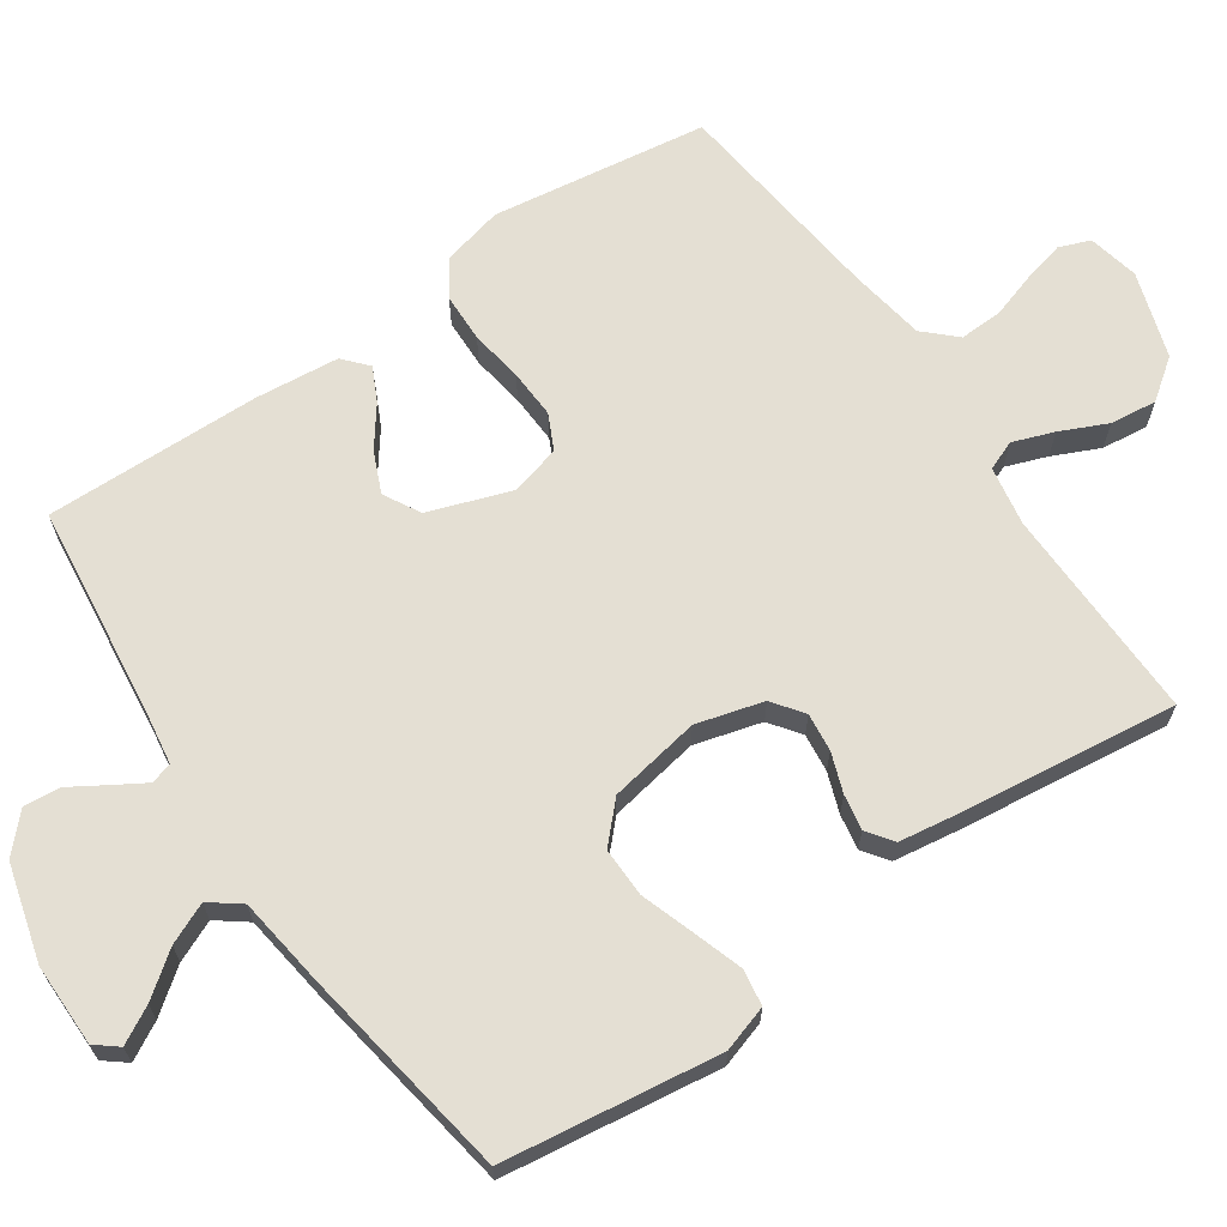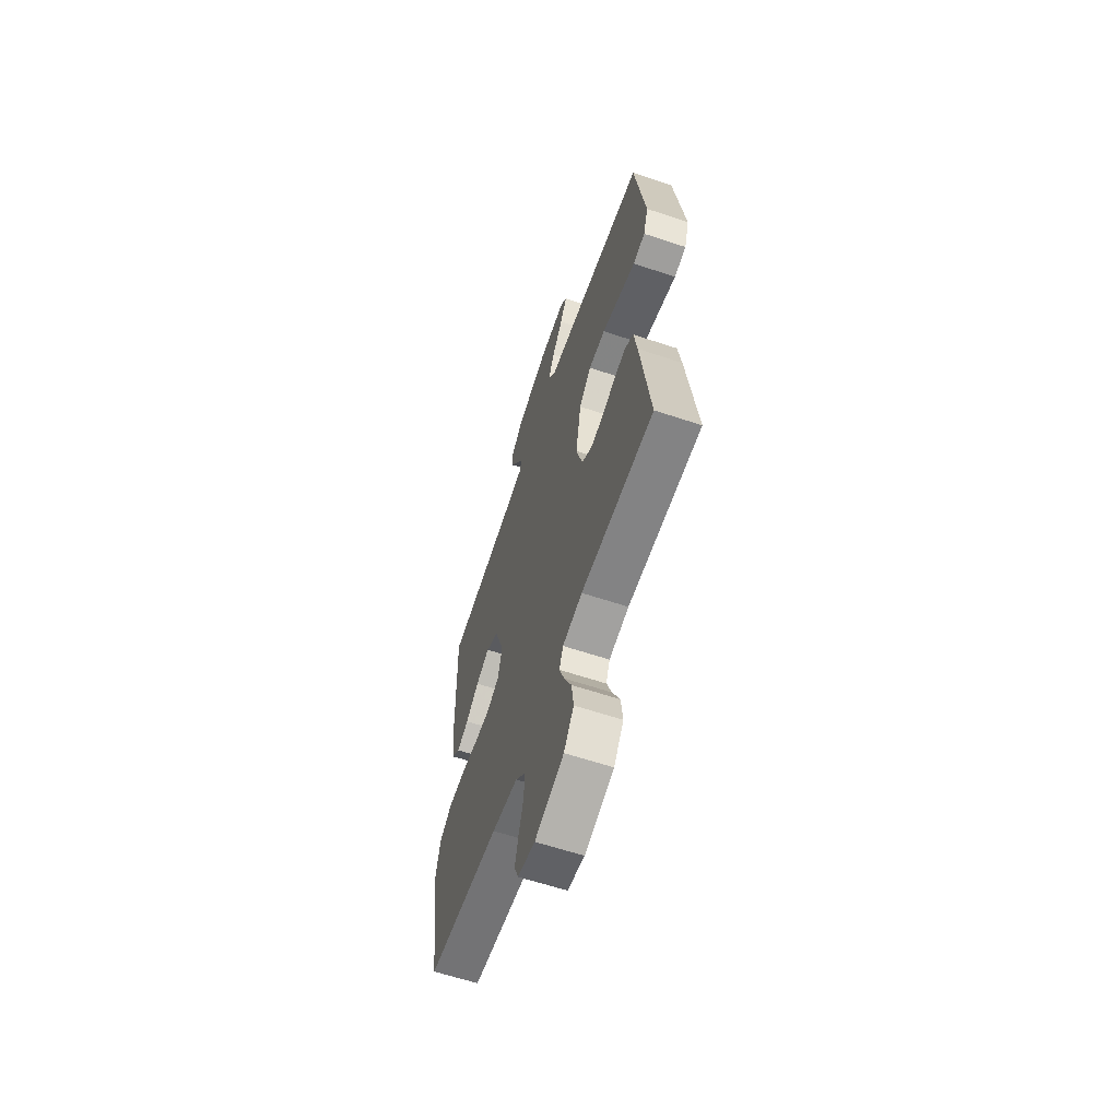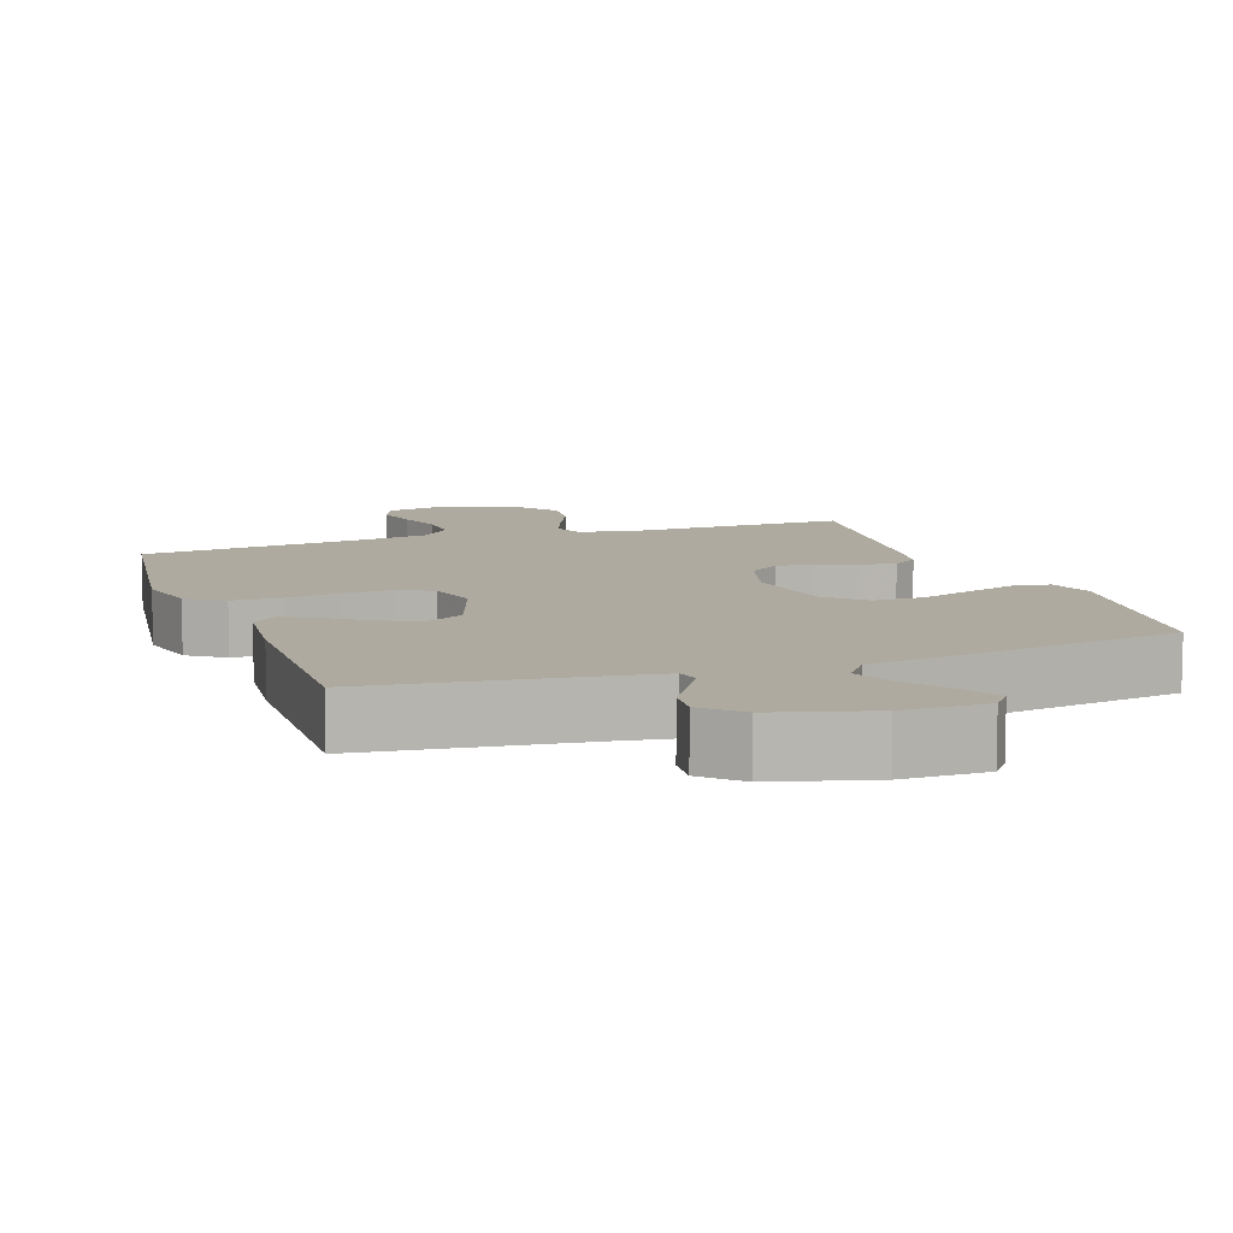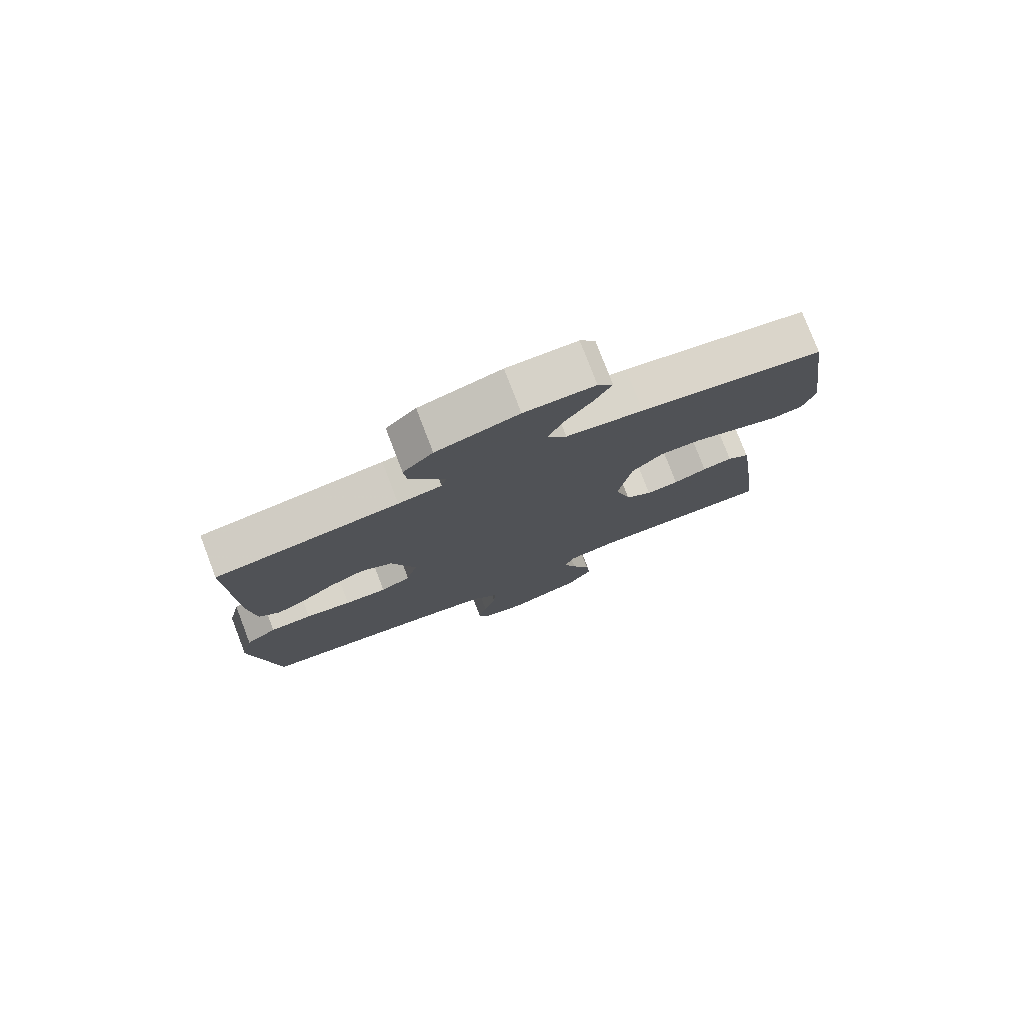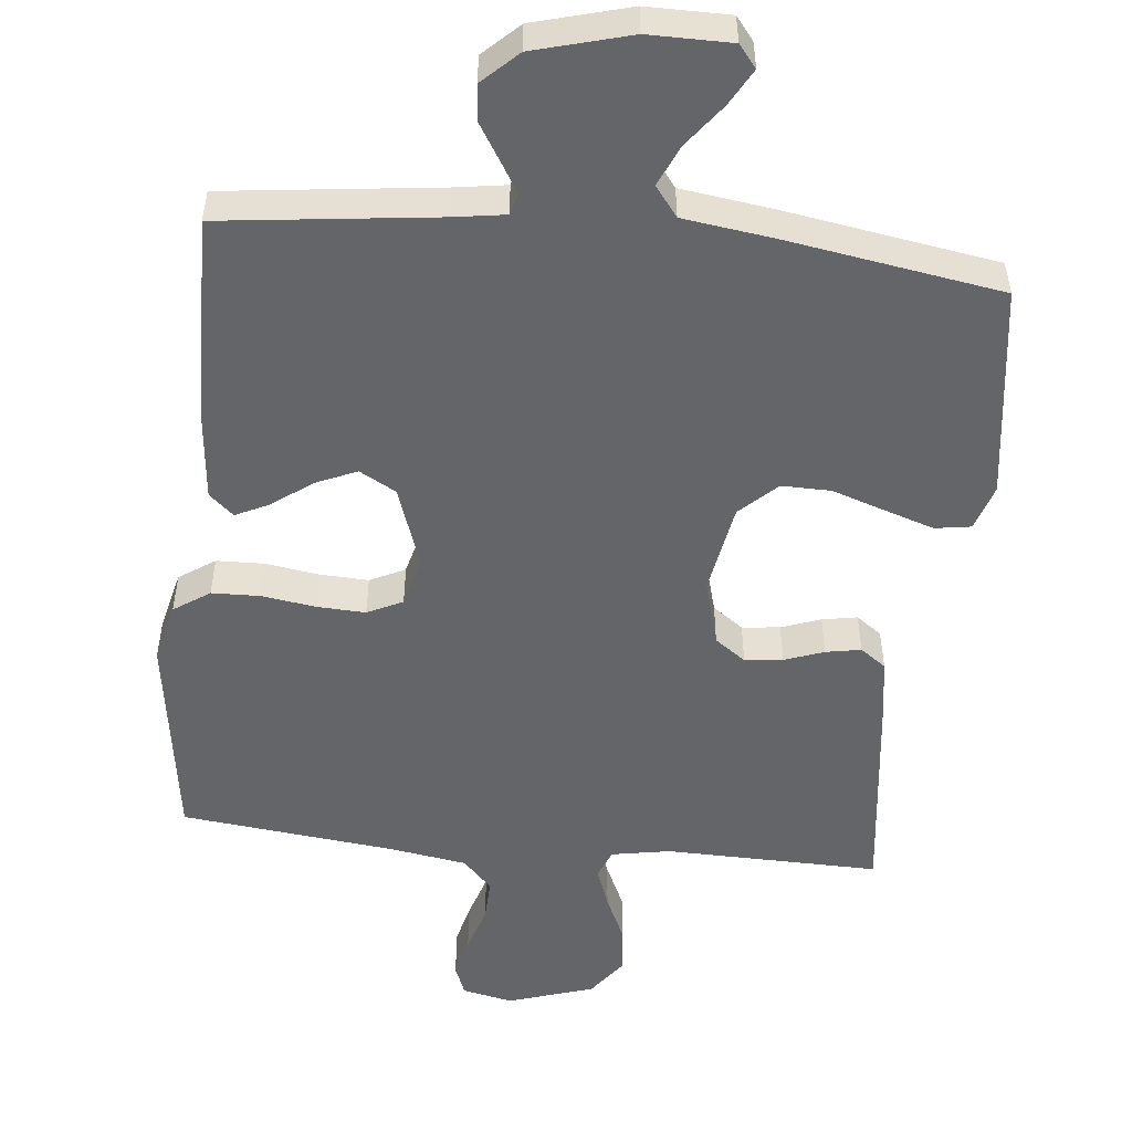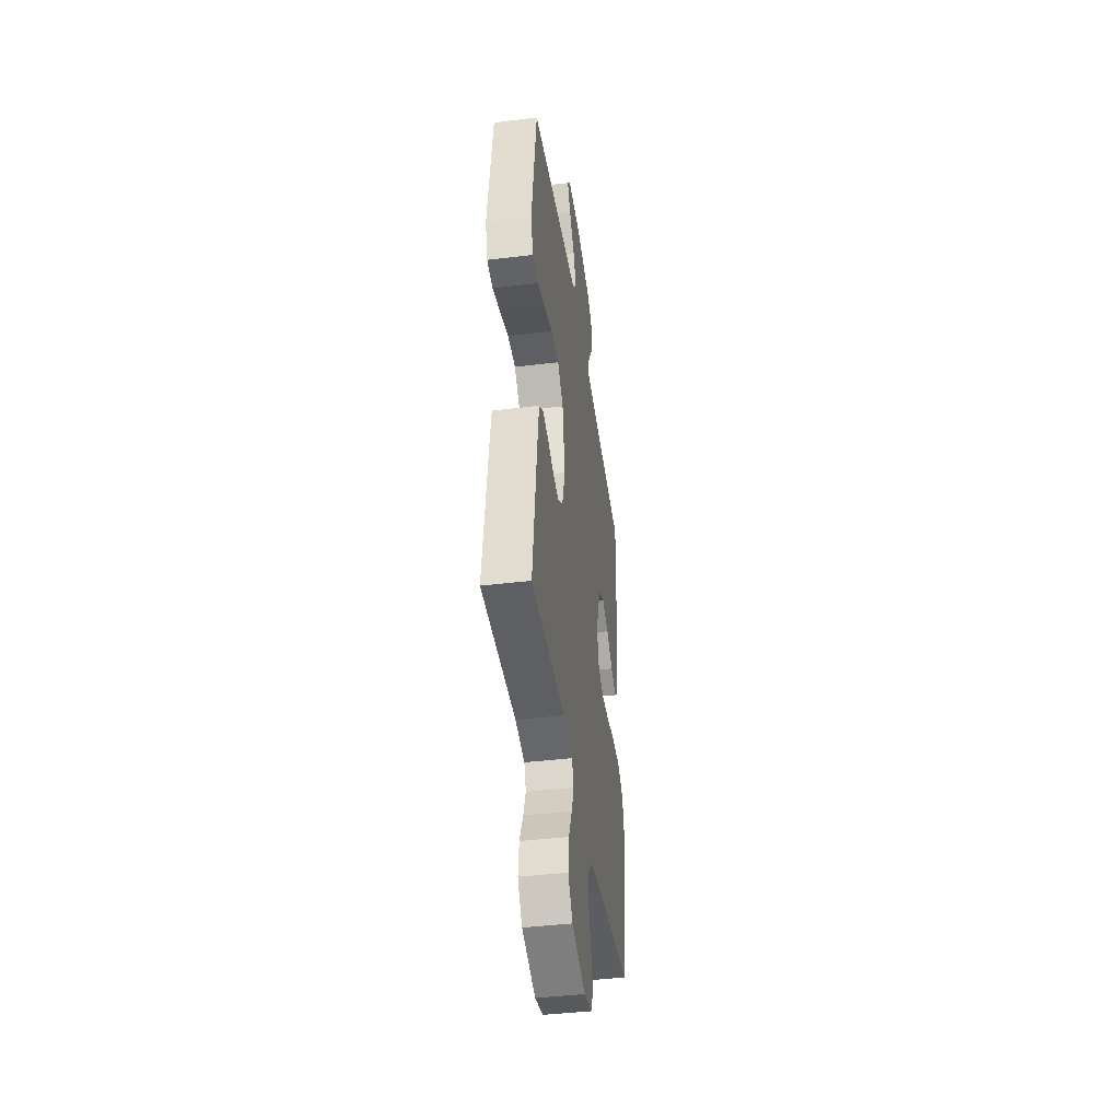
<metadata>
{"format":"obj","ext":"obj","renderer":"f3d","projection":"perspective","resolution":1024,"background":"white","views":[{"elev":66.5,"azim":55.4,"up":"+Y"},{"elev":-62.1,"azim":71.3,"up":"+Z"},{"elev":9.5,"azim":-19.4,"up":"+Y"},{"elev":78.0,"azim":-21.0,"up":"+Z"},{"elev":-51.6,"azim":-6.0,"up":"+Y"},{"elev":-41.9,"azim":98.3,"up":"+Z"}]}
</metadata>
<code>
v -0.5 0.07 -0.5
v -0.544 0.07 -0.2
v -0.524 0.07 -0.116
v -0.474 0.07 -0.082
v -0.406 0.07 -0.08
v -0.332 0.07 -0.091
v -0.264 0.07 -0.094
v -0.215 0.07 -0.07
v -0.197 0.07 0
v -0.237 0.07 0.114
v -0.288 0.07 0.142
v -0.345 0.07 0.117
v -0.4 0.07 0.076
v -0.447 0.07 0.053
v -0.481 0.07 0.083
v -0.493 0.07 0.2
v -0.5 0.07 0.5
v -0.2 0.07 0.537
v -0.129 0.07 0.548
v -0.121 0.07 0.578
v -0.147 0.07 0.621
v -0.178 0.07 0.671
v -0.183 0.07 0.722
v -0.134 0.07 0.769
v 0 0.07 0.806
v 0.115 0.07 0.806
v 0.14 0.07 0.775
v 0.112 0.07 0.724
v 0.067 0.07 0.664
v 0.042 0.07 0.607
v 0.074 0.07 0.565
v 0.2 0.07 0.548
v 0.5 0.07 0.5
v 0.542 0.07 0.2
v 0.522 0.07 0.136
v 0.472 0.07 0.128
v 0.404 0.07 0.15
v 0.329 0.07 0.175
v 0.26 0.07 0.176
v 0.209 0.07 0.127
v 0.187 0.07 0
v 0.213 0.07 -0.093
v 0.256 0.07 -0.124
v 0.309 0.07 -0.118
v 0.364 0.07 -0.098
v 0.413 0.07 -0.089
v 0.449 0.07 -0.115
v 0.462 0.07 -0.2
v 0.5 0.07 -0.5
v 0.2 0.07 -0.495
v 0.118 0.07 -0.51
v 0.102 0.07 -0.551
v 0.123 0.07 -0.608
v 0.153 0.07 -0.673
v 0.161 0.07 -0.738
v 0.12 0.07 -0.794
v 0 0.07 -0.833
v -0.071 0.07 -0.818
v -0.088 0.07 -0.775
v -0.074 0.07 -0.717
v -0.054 0.07 -0.653
v -0.052 0.07 -0.593
v -0.093 0.07 -0.55
v -0.2 0.07 -0.533
v -0.5 0 -0.5
v -0.544 0 -0.2
v -0.524 0 -0.116
v -0.474 0 -0.082
v -0.406 0 -0.08
v -0.332 0 -0.091
v -0.264 0 -0.094
v -0.215 0 -0.07
v -0.197 0 0
v -0.237 0 0.114
v -0.288 0 0.142
v -0.345 0 0.117
v -0.4 0 0.076
v -0.447 0 0.053
v -0.481 0 0.083
v -0.493 0 0.2
v -0.5 0 0.5
v -0.2 0 0.537
v -0.129 0 0.548
v -0.121 0 0.578
v -0.147 0 0.621
v -0.178 0 0.671
v -0.183 0 0.722
v -0.134 0 0.769
v 0 0 0.806
v 0.115 0 0.806
v 0.14 0 0.775
v 0.112 0 0.724
v 0.067 0 0.664
v 0.042 0 0.607
v 0.074 0 0.565
v 0.2 0 0.548
v 0.5 0 0.5
v 0.542 0 0.2
v 0.522 0 0.136
v 0.472 0 0.128
v 0.404 0 0.15
v 0.329 0 0.175
v 0.26 0 0.176
v 0.209 0 0.127
v 0.187 0 0
v 0.213 0 -0.093
v 0.256 0 -0.124
v 0.309 0 -0.118
v 0.364 0 -0.098
v 0.413 0 -0.089
v 0.449 0 -0.115
v 0.462 0 -0.2
v 0.5 0 -0.5
v 0.2 0 -0.495
v 0.118 0 -0.51
v 0.102 0 -0.551
v 0.123 0 -0.608
v 0.153 0 -0.673
v 0.161 0 -0.738
v 0.12 0 -0.794
v 0 0 -0.833
v -0.071 0 -0.818
v -0.088 0 -0.775
v -0.074 0 -0.717
v -0.054 0 -0.653
v -0.052 0 -0.593
v -0.093 0 -0.55
v -0.2 0 -0.533
f 59 60 61
f 58 59 61
f 57 58 61
f 56 57 61
f 55 56 61
f 54 55 61
f 53 54 61
f 52 53 61 62
f 51 52 62 63
f 48 49 50
f 47 48 50
f 46 47 50
f 45 46 50
f 44 45 50
f 43 44 50 51
f 51 63 64
f 43 51 64
f 42 43 64
f 36 37 38
f 35 36 38
f 34 35 38
f 33 34 38
f 32 33 38
f 31 32 38
f 31 38 39
f 30 31 39 40
f 27 28 29
f 26 27 29
f 25 26 29
f 24 25 29
f 23 24 29
f 22 23 29
f 21 22 29
f 20 21 29 30
f 30 40 41
f 20 30 41
f 19 20 41
f 16 17 18
f 15 16 18
f 14 15 18
f 13 14 18
f 12 13 18
f 11 12 18 19
f 4 5 6
f 3 4 6
f 2 3 6
f 1 2 6
f 64 1 6
f 64 6 7
f 42 64 7 8
f 19 41 42
f 11 19 42
f 10 11 42
f 9 10 42
f 8 9 42
f 125 124 123
f 125 123 122
f 125 122 121
f 125 121 120
f 125 120 119
f 125 119 118
f 125 118 117
f 126 125 117 116
f 127 126 116 115
f 114 113 112
f 114 112 111
f 114 111 110
f 114 110 109
f 114 109 108
f 115 114 108 107
f 128 127 115
f 128 115 107
f 128 107 106
f 102 101 100
f 102 100 99
f 102 99 98
f 102 98 97
f 102 97 96
f 102 96 95
f 103 102 95
f 104 103 95 94
f 93 92 91
f 93 91 90
f 93 90 89
f 93 89 88
f 93 88 87
f 93 87 86
f 93 86 85
f 94 93 85 84
f 105 104 94
f 105 94 84
f 105 84 83
f 82 81 80
f 82 80 79
f 82 79 78
f 82 78 77
f 82 77 76
f 83 82 76 75
f 70 69 68
f 70 68 67
f 70 67 66
f 70 66 65
f 70 65 128
f 71 70 128
f 72 71 128 106
f 106 105 83
f 106 83 75
f 106 75 74
f 106 74 73
f 106 73 72
f 1 65 66 2
f 2 66 67 3
f 3 67 68 4
f 4 68 69 5
f 5 69 70 6
f 6 70 71 7
f 7 71 72 8
f 8 72 73 9
f 9 73 74 10
f 10 74 75 11
f 11 75 76 12
f 12 76 77 13
f 13 77 78 14
f 14 78 79 15
f 15 79 80 16
f 16 80 81 17
f 17 81 82 18
f 18 82 83 19
f 19 83 84 20
f 20 84 85 21
f 21 85 86 22
f 22 86 87 23
f 23 87 88 24
f 24 88 89 25
f 25 89 90 26
f 26 90 91 27
f 27 91 92 28
f 28 92 93 29
f 29 93 94 30
f 30 94 95 31
f 31 95 96 32
f 32 96 97 33
f 33 97 98 34
f 34 98 99 35
f 35 99 100 36
f 36 100 101 37
f 37 101 102 38
f 38 102 103 39
f 39 103 104 40
f 40 104 105 41
f 41 105 106 42
f 42 106 107 43
f 43 107 108 44
f 44 108 109 45
f 45 109 110 46
f 46 110 111 47
f 47 111 112 48
f 48 112 113 49
f 49 113 114 50
f 50 114 115 51
f 51 115 116 52
f 52 116 117 53
f 53 117 118 54
f 54 118 119 55
f 55 119 120 56
f 56 120 121 57
f 57 121 122 58
f 58 122 123 59
f 59 123 124 60
f 60 124 125 61
f 61 125 126 62
f 62 126 127 63
f 63 127 128 64
f 64 128 65 1

</code>
